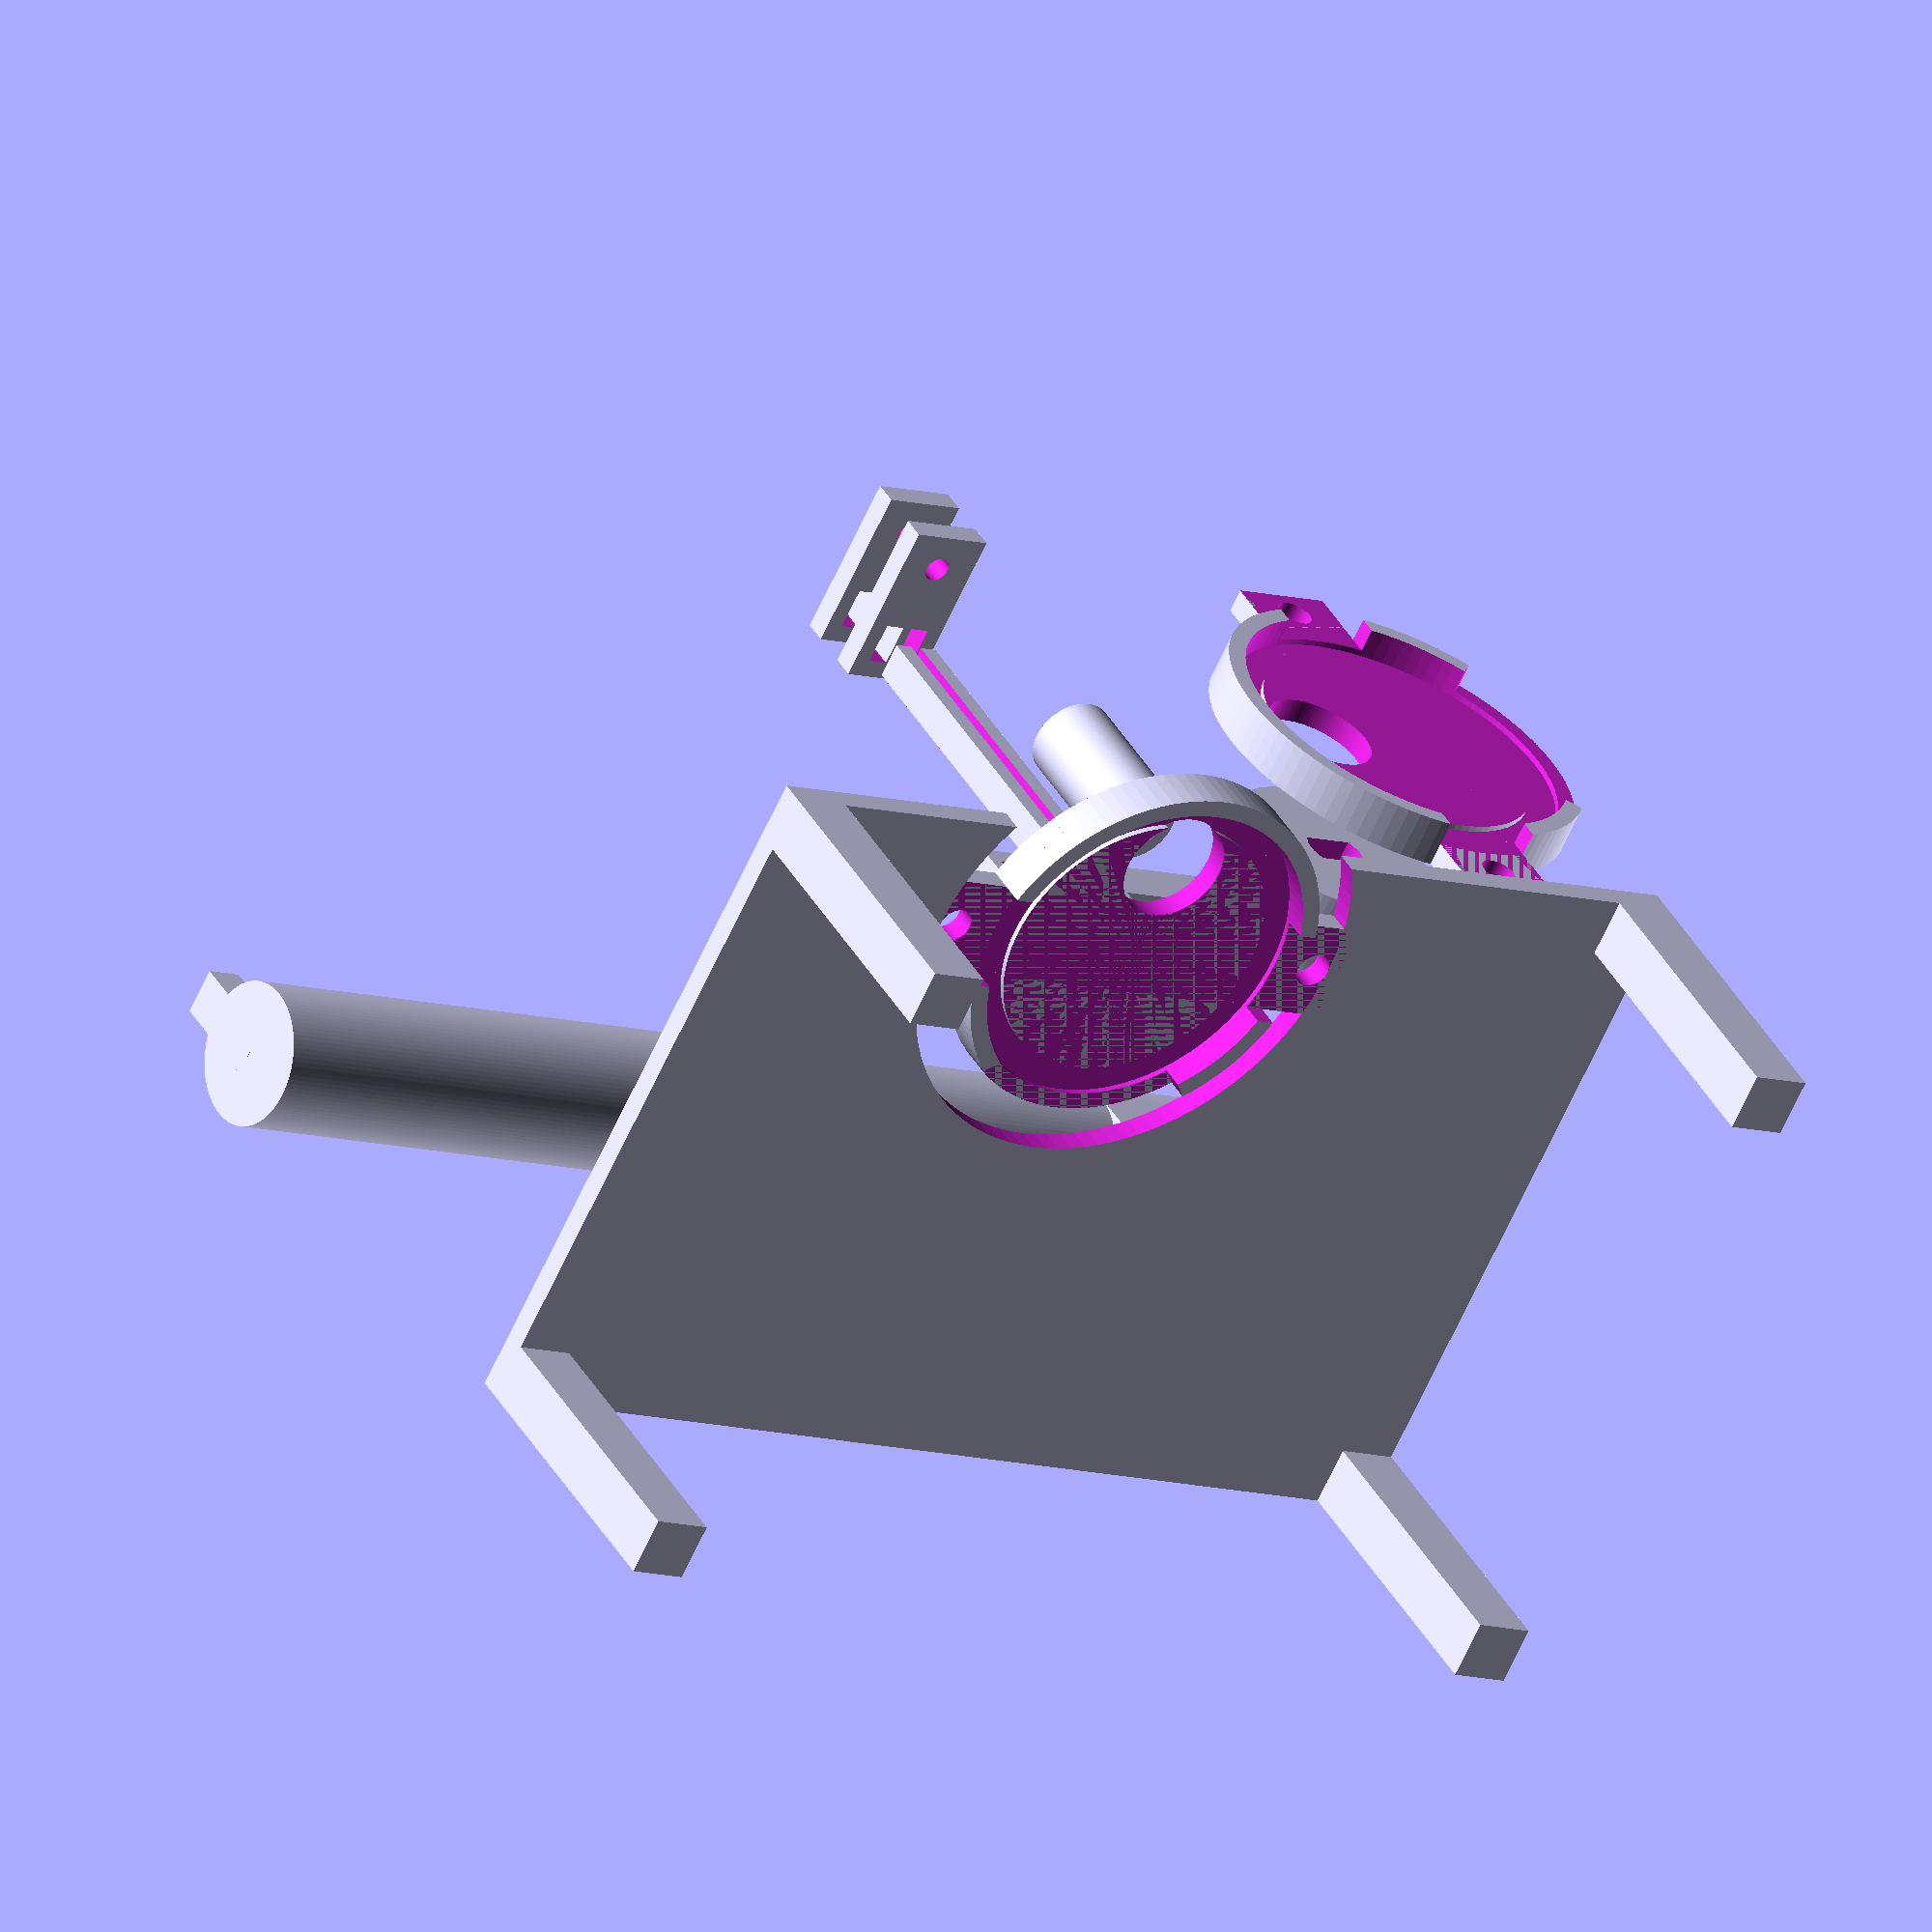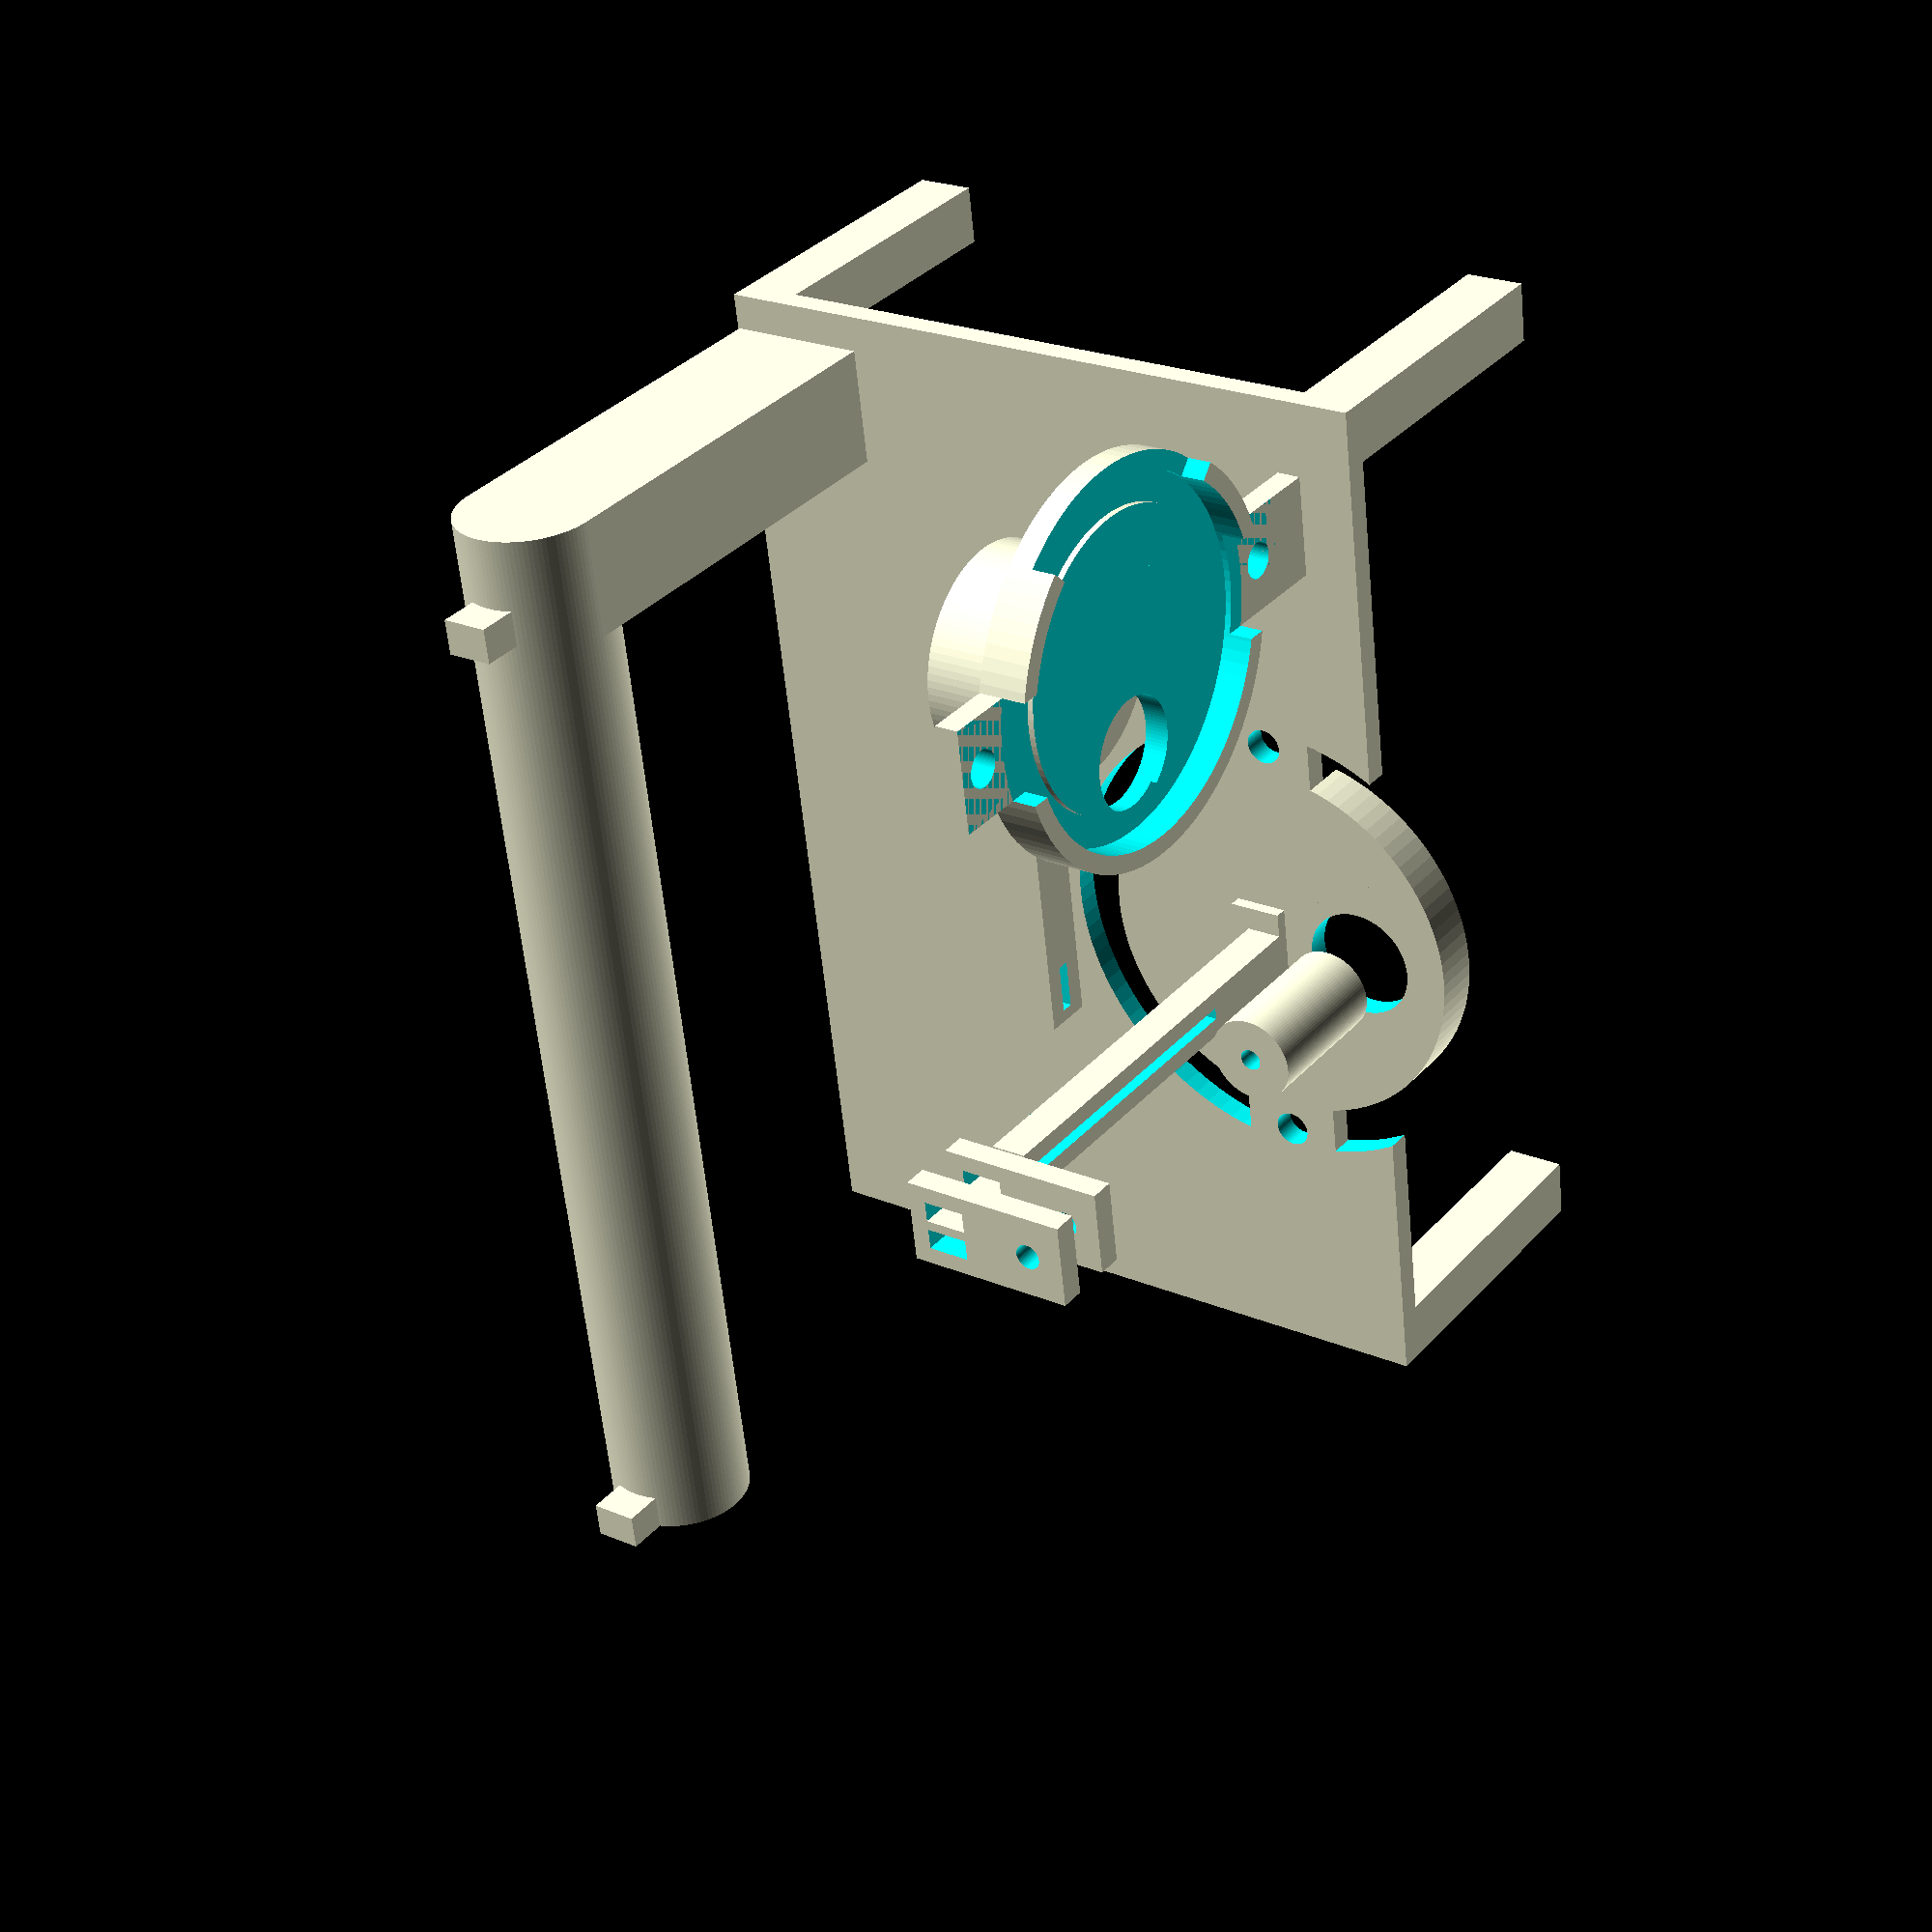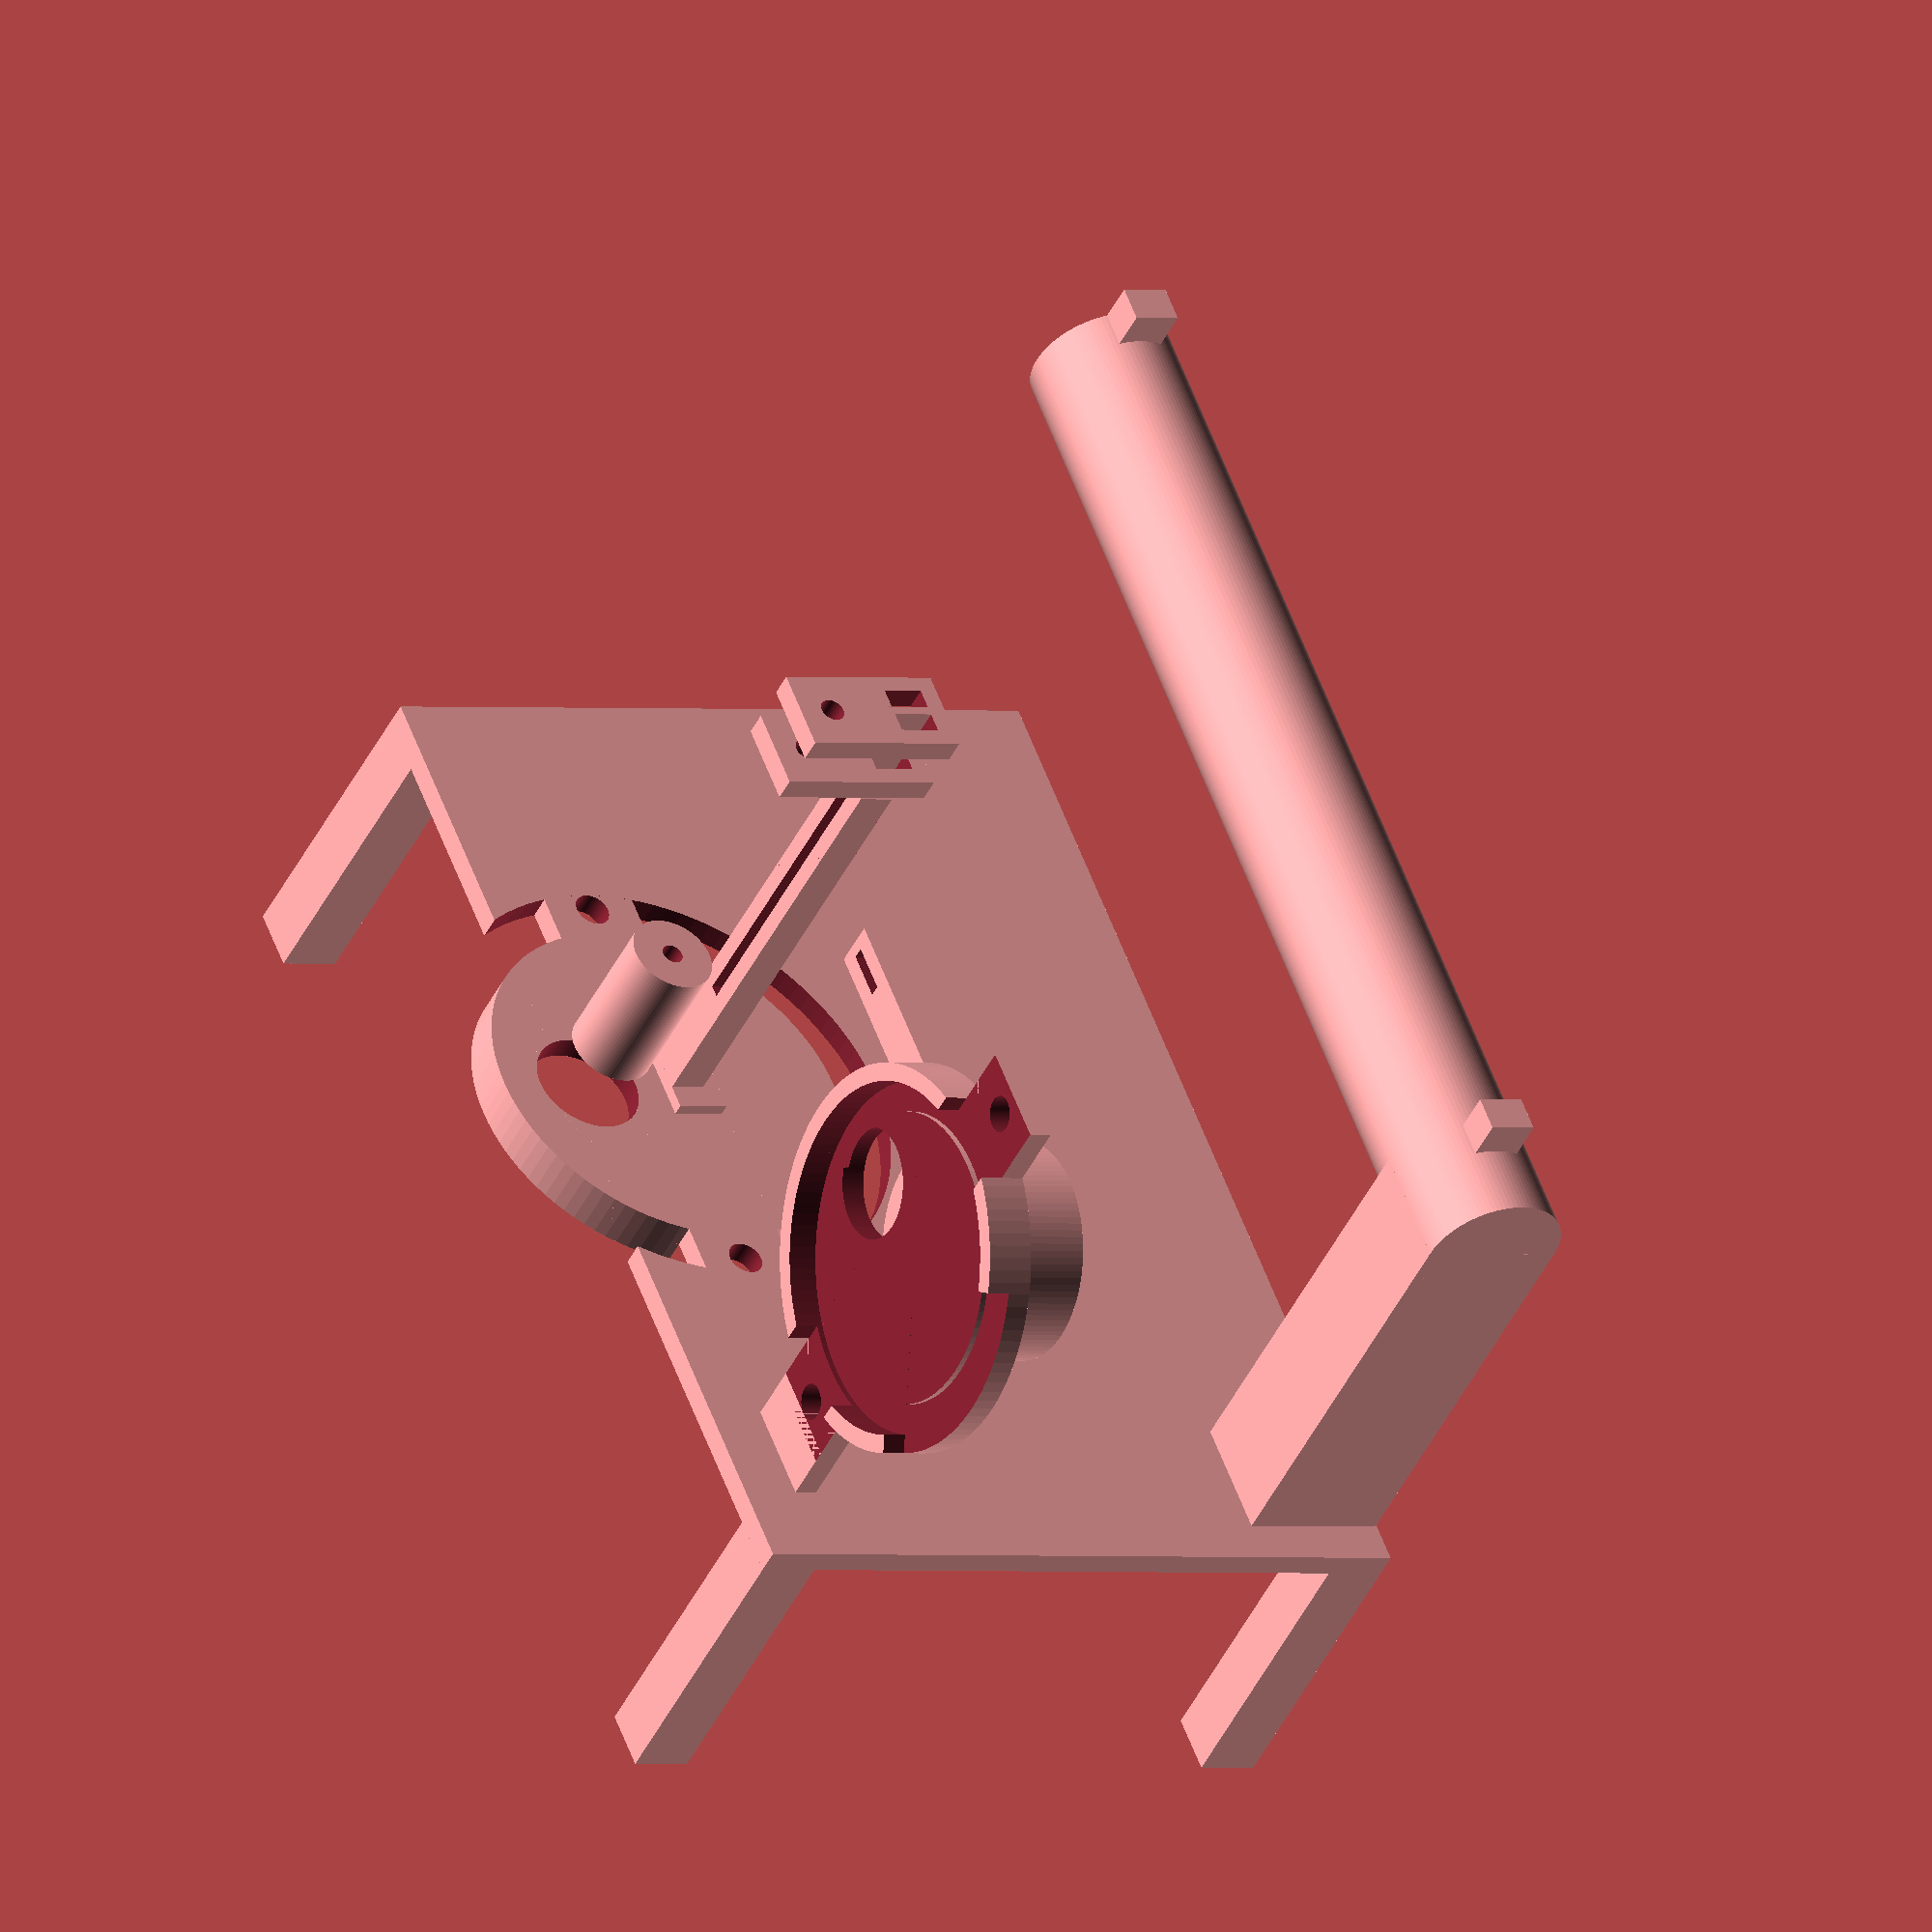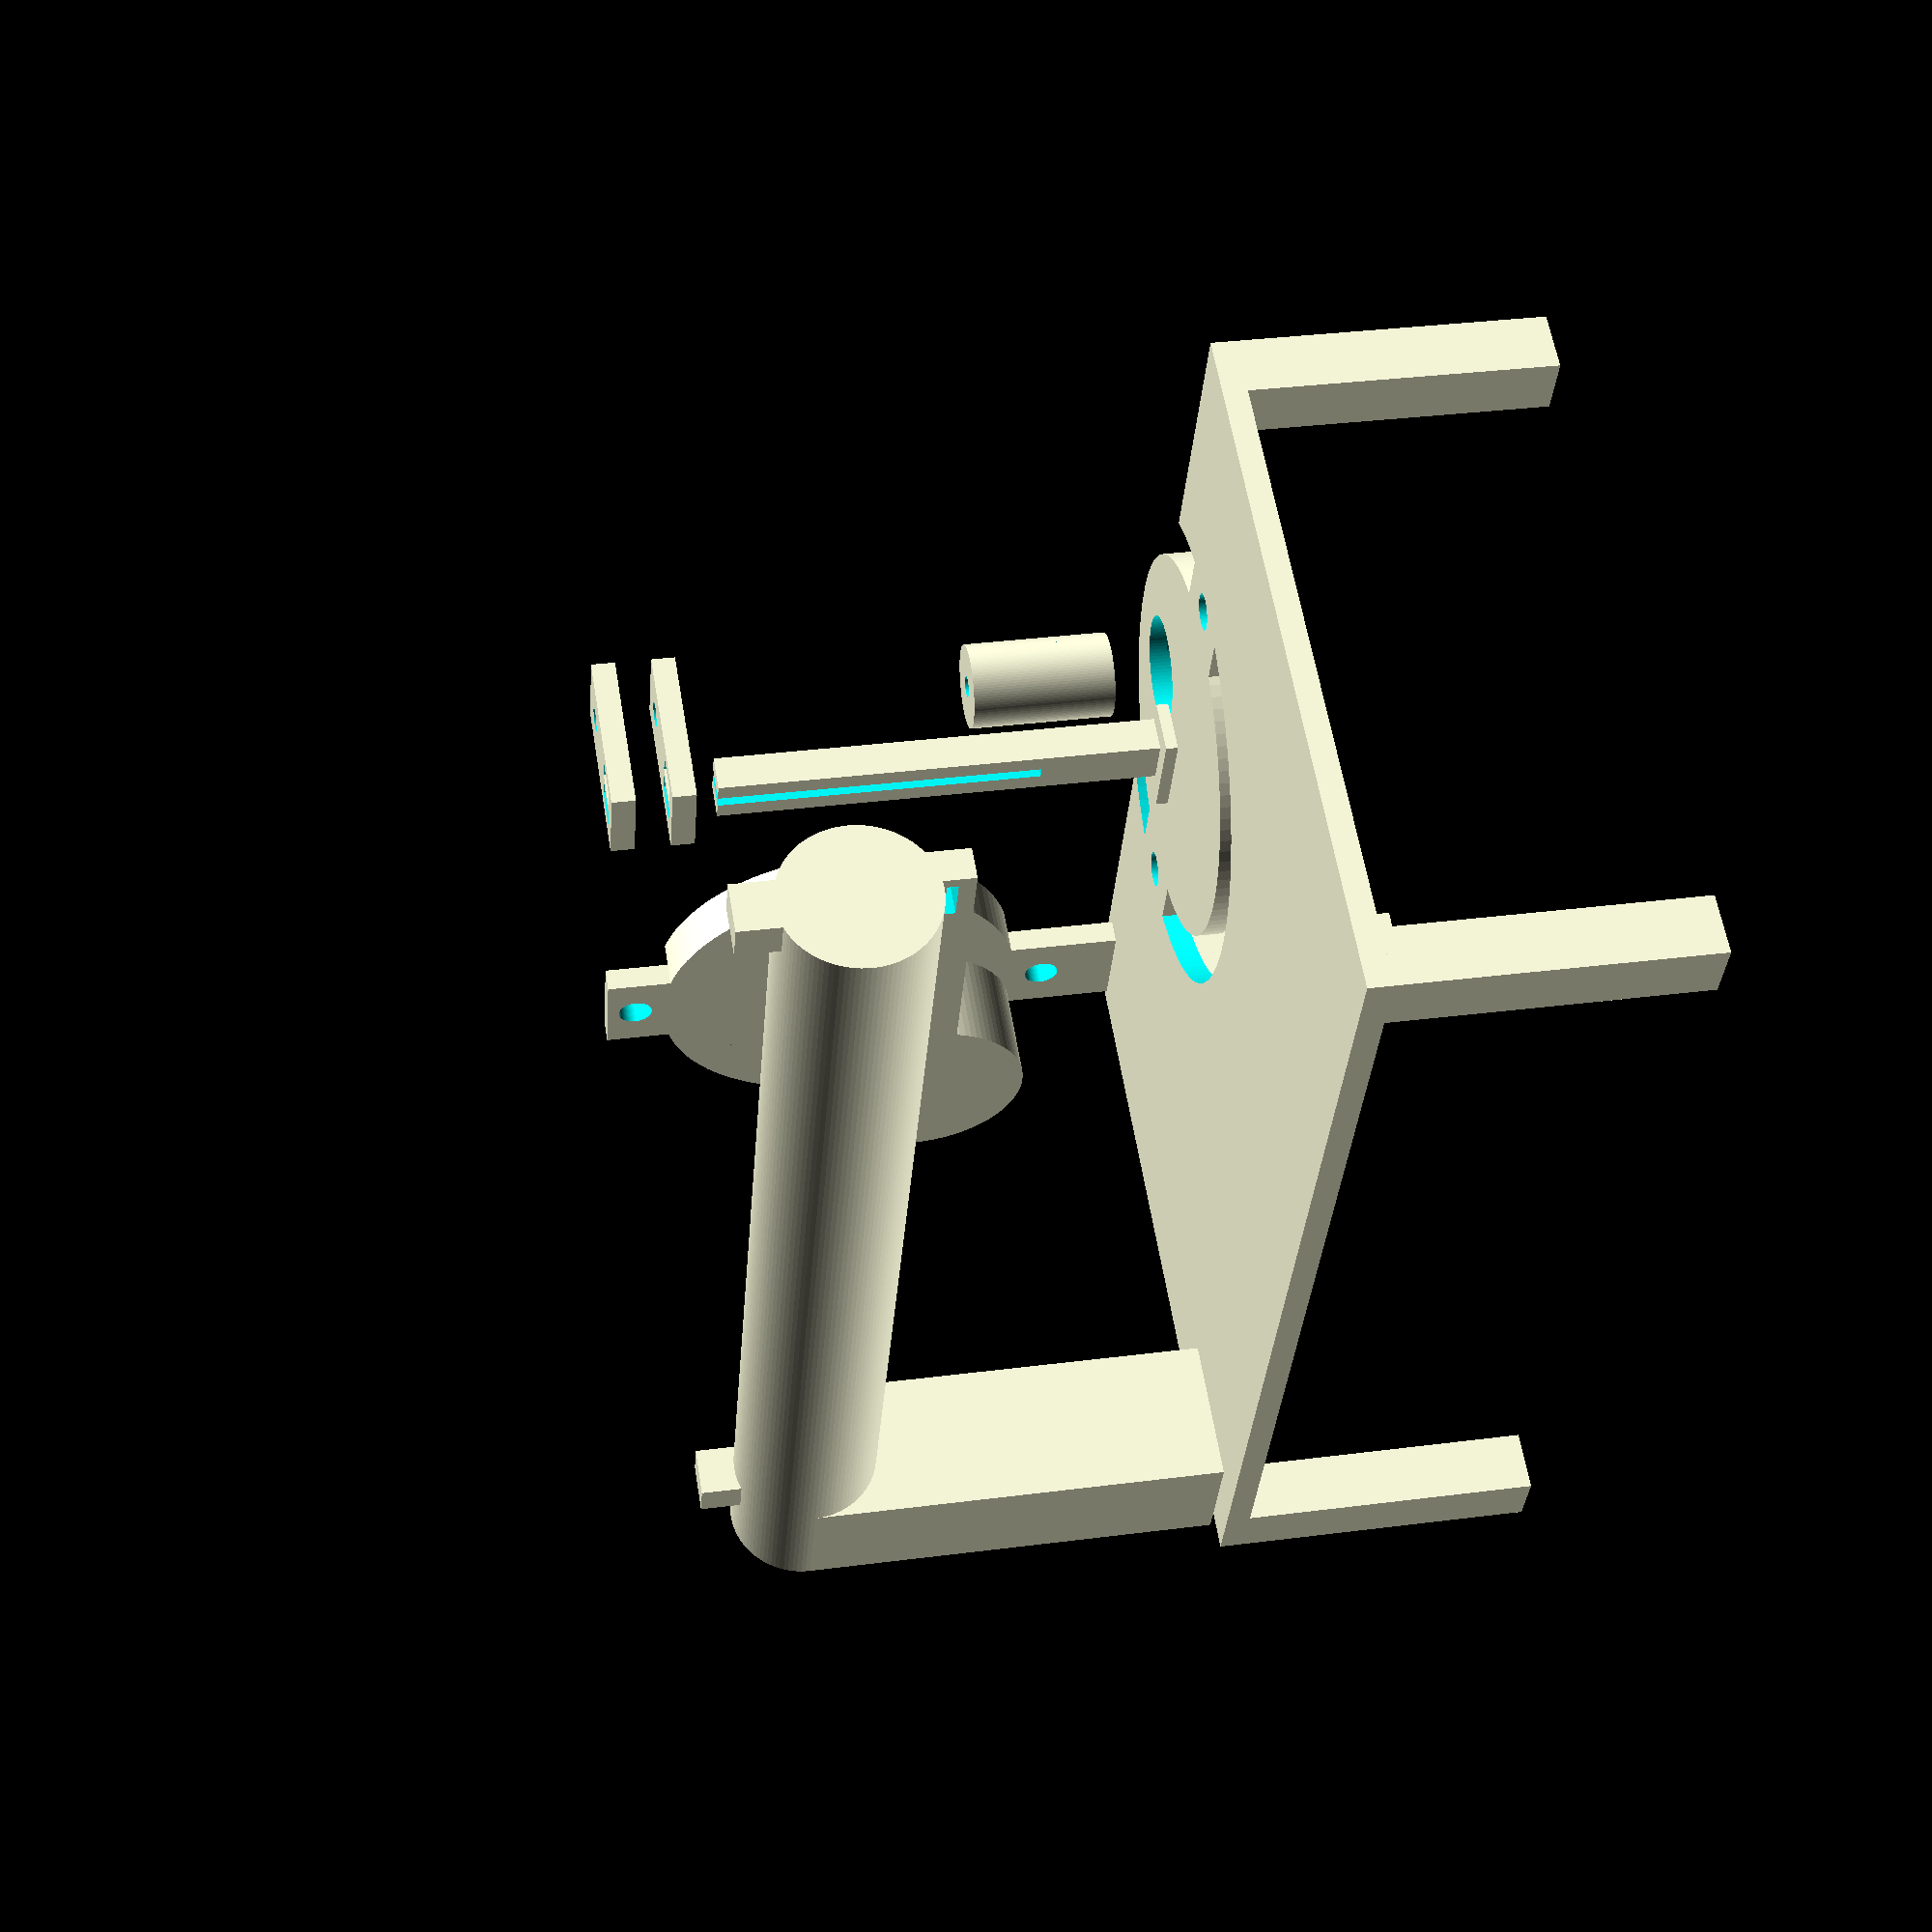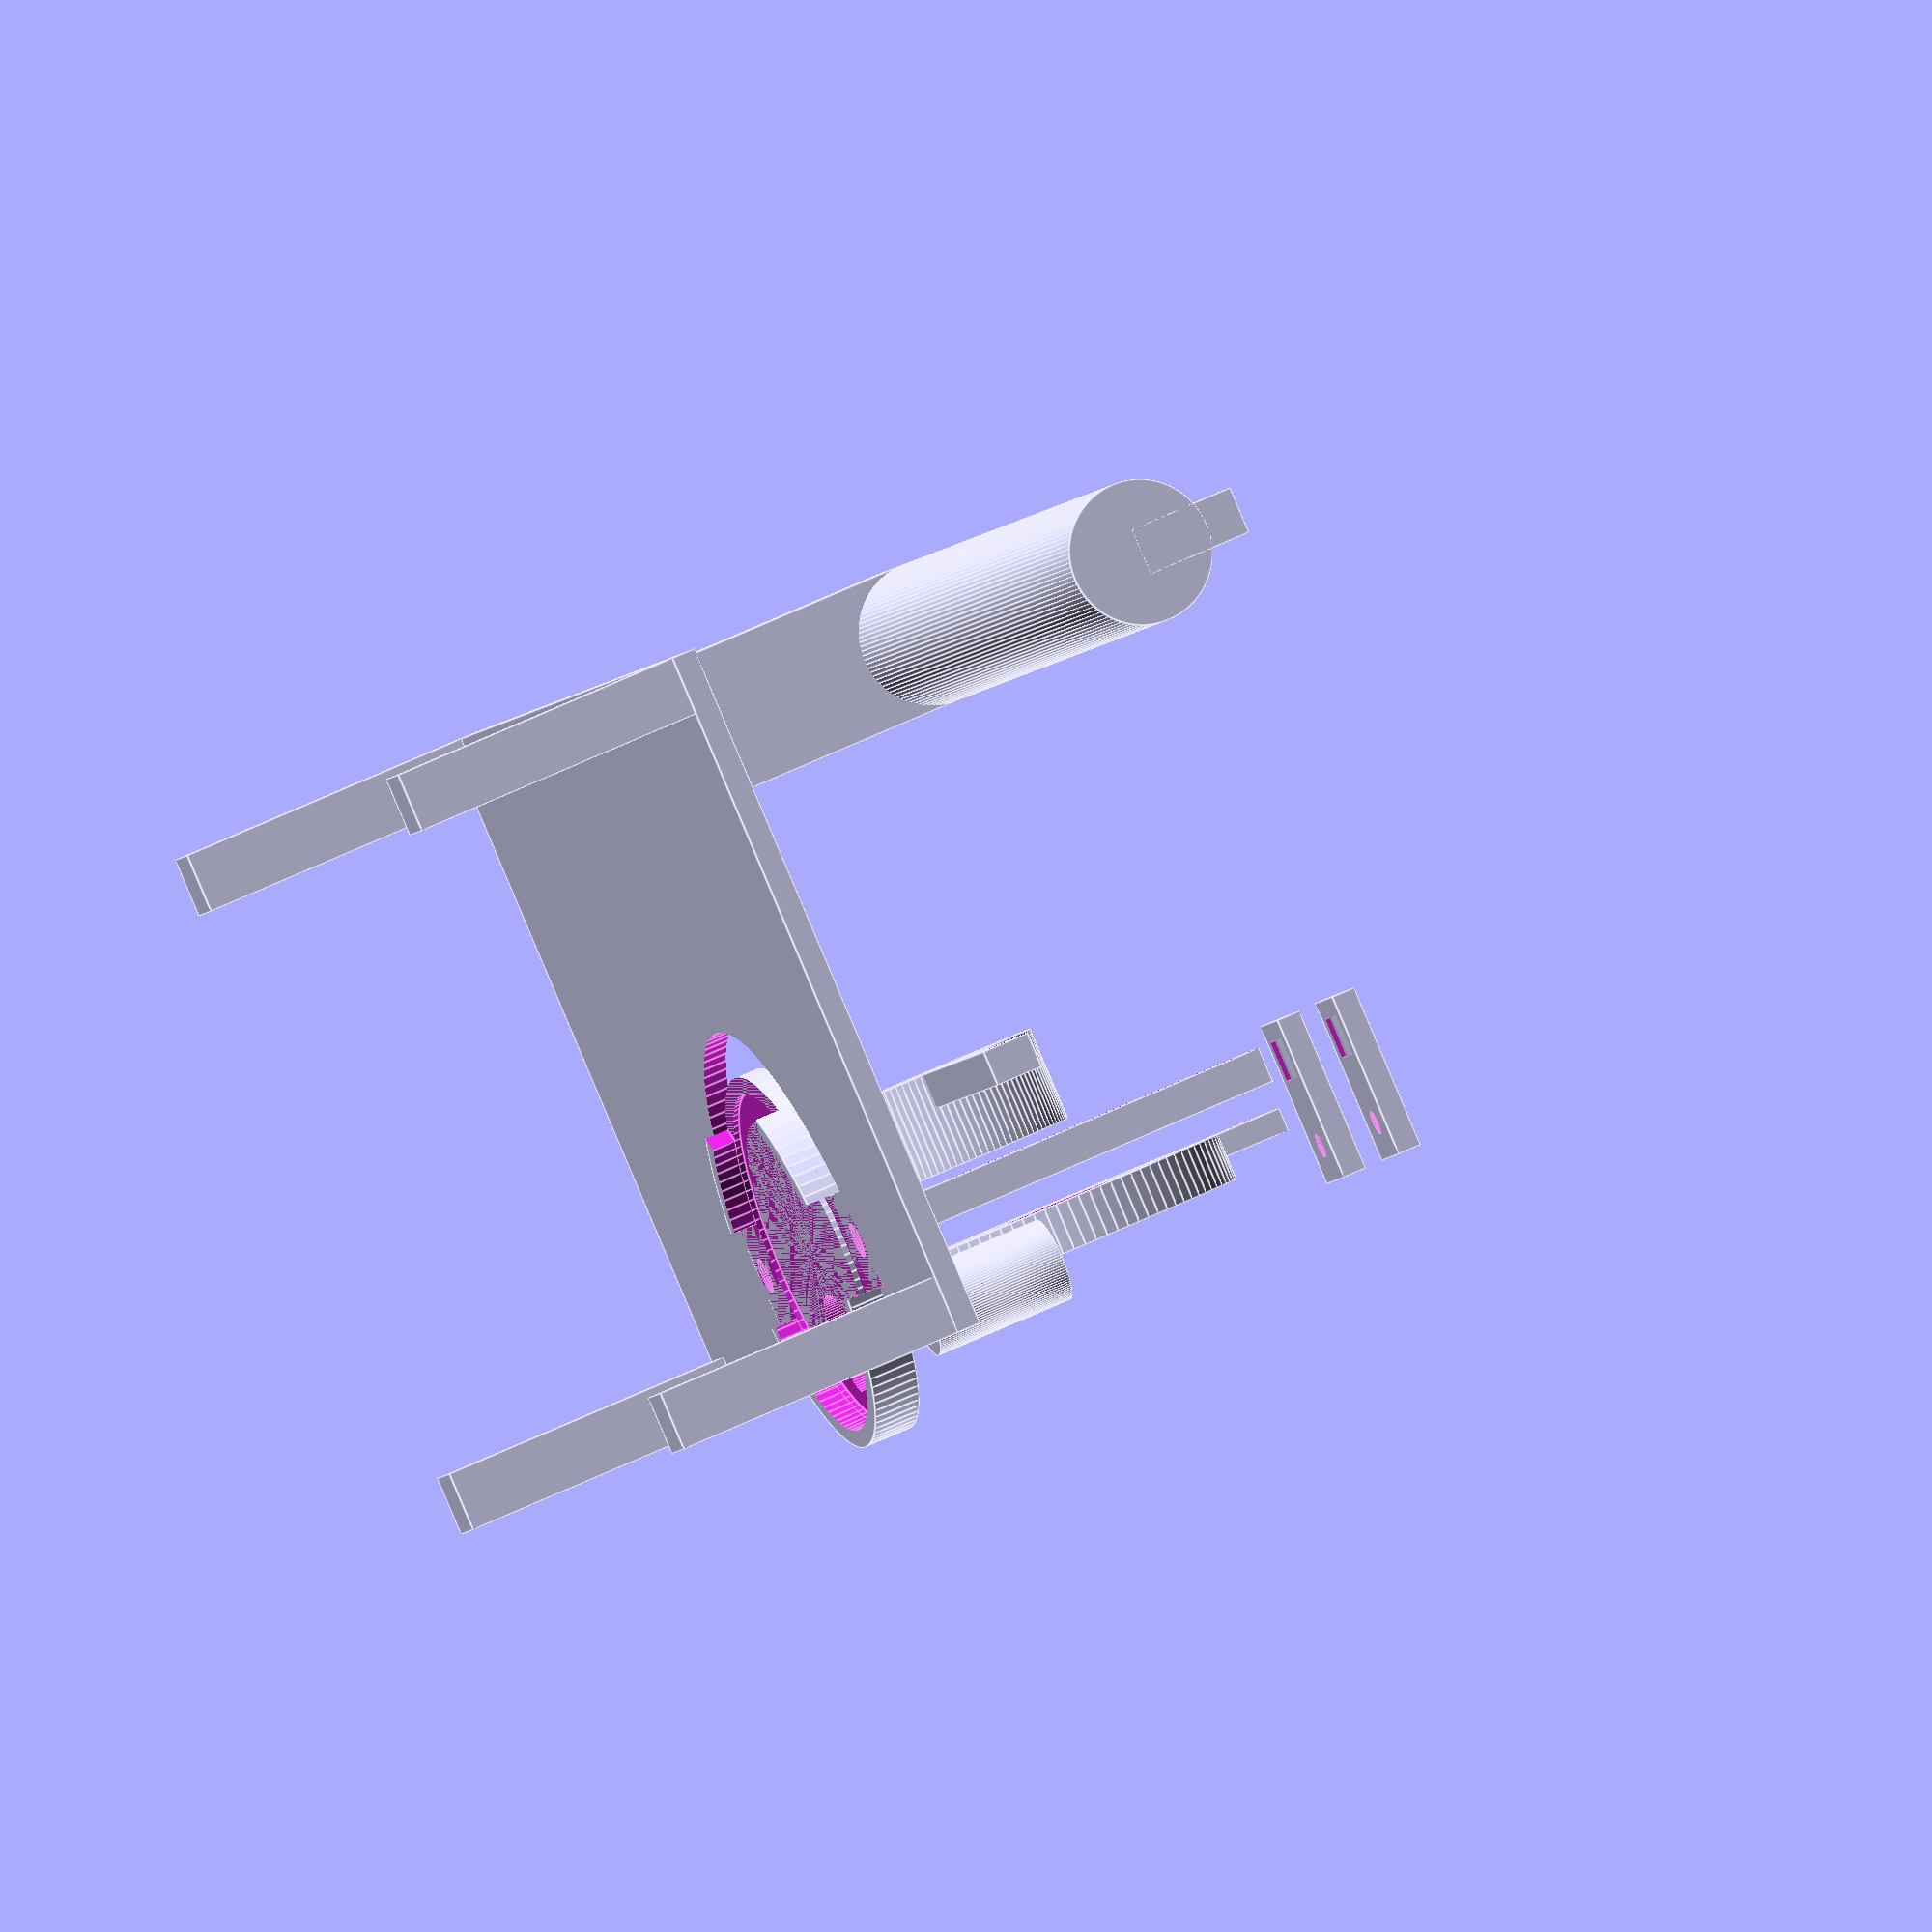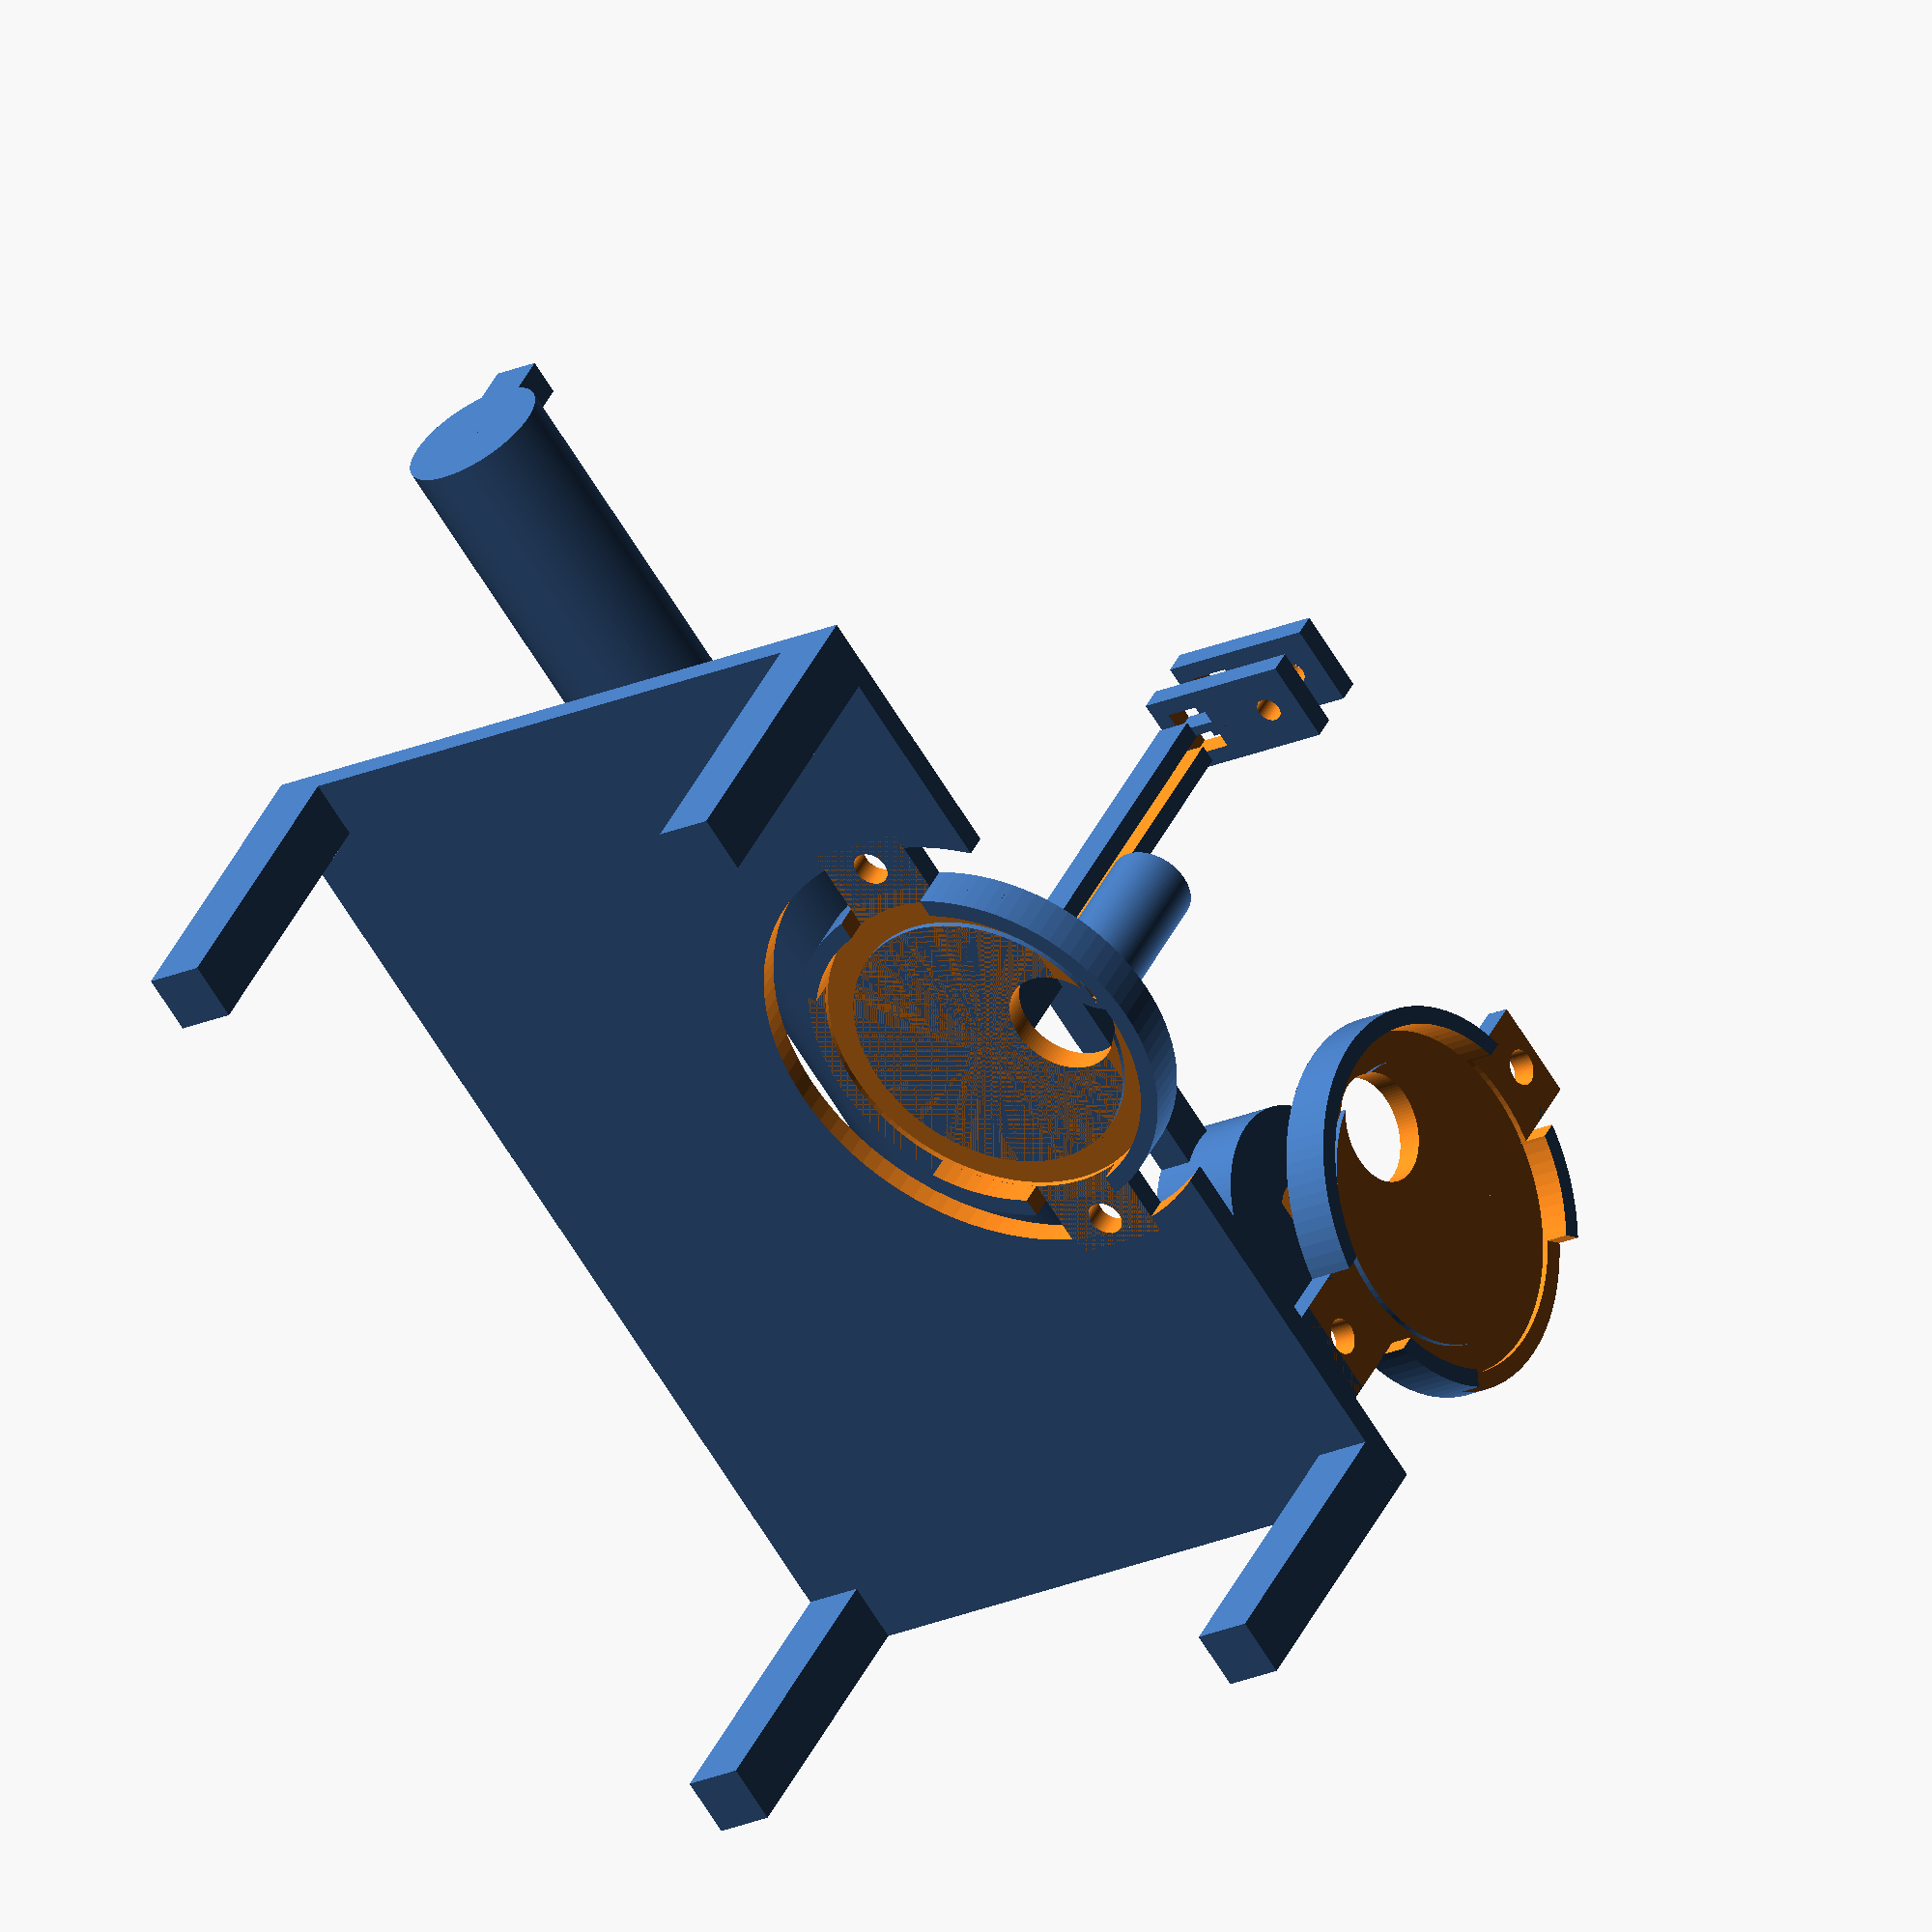
<openscad>
$fn = 100;

clamp_height = 4;
clamp_top_thickness = 2;
magnet_core_radius = .95;
shaft_y = 14-9/2-1.6;
shaft_len = 9.64;
shaft_radius = 5.1/2;
arm_size = 8.5;

module motor_clamp() {
	difference() {
		union() {
			cylinder(clamp_height, r=16);

			difference() {
				translate([-42/2, -arm_size/2, clamp_height-2]) cube([42, arm_size, 2]);
				translate([42/2-2.5, 0, 0]) cylinder(20, r=3/2);
				translate([-42/2+2.5, 0, 0]) cylinder(20, r=3/2);
			}
		}

		translate([0, 0, -2]) cylinder(clamp_height, r=14.5); // motor body
		translate([0, -2, -2]) rotate([0, 0, -90-45]) cube([100,100,clamp_height]); // whire hole

		// cut across
		translate([-42/2, -arm_size/2, -2]) cube([42, arm_size, clamp_height]); // side holes

		// shaft hole
		translate([0, shaft_y, 0]) cylinder(20, r=9.2/2); // shaft hole

		// inner ring
		difference() {
			translate([0, 0, -2+.5]) cylinder(clamp_height, r=14.5);
			translate([0, 0, -2]) cylinder(20, r=12);
		}
	}
}

motor_clamp();

translate([-40, 8, 30]) rotate([0, 90, -90]) {
	motor_clamp();
	translate([20, -arm_size/2, 2]) cube([5, arm_size, 2]);
}

// base
if (true) difference() {
	union() {
		translate([-100/2, -100/2, 2]) cube([90, 60, 2]);

		translate([-100/2, -100/2, -25+2]) cube([5,5,25]);
		translate([-100/2+90-5, -100/2, -25+2]) cube([5,5,25]);
		translate([-100/2+90-5, -100/2+60-5, -25+2]) cube([5,5,25]);
		translate([-100/2, -100/2+60-5, -25+2]) cube([5,5,25]);
	}

	translate([0, 0, -5]) cylinder(20, r=20);
}

spindle_r = 6;

// wire spool spindle
translate([-95/2, -43, 5]) {
	translate([0, 0, 35]) rotate([0, 90, 0]) cylinder(95, r=spindle_r);
	translate([0, -spindle_r, 0]) cube([10,spindle_r*2,35]);

	translate([spindle_r, -2, 35]) cube([3,2*2,9]);
	translate([95-3, -2, 35]) cube([3,2*2,9]);
}

// motor shaft
if (false) union() {
	translate([0, shaft_y, 0]) cylinder(clamp_height+shaft_len-6, r=shaft_radius);
	intersection() {
			translate([0, shaft_y, 0]) cylinder(clamp_height+shaft_len, r=shaft_radius);
			translate([-shaft_radius, shaft_y-2.94/2, clamp_height+shaft_len-6]) cube([10, 2.94, 6]);
	}
}


// reference magnet core
//translate([0, shaft_y-8.34, clamp_height+shaft_len+2]) cylinder(14, r=magnet_core_radius);

// motor shaft cap
difference() {
	translate([0, shaft_y, clamp_height+shaft_len-5]) cylinder(12, r=shaft_radius+1);

	translate([0, shaft_y, clamp_height+shaft_len]) cylinder(14, r=magnet_core_radius-.05);

	union() intersection() {
		translate([0, shaft_y, 0]) cylinder(clamp_height+shaft_len, r=shaft_radius);
		translate([-shaft_radius, shaft_y-2.94/2, clamp_height+shaft_len-6]) cube([10, 2.94, 6]);
	}
}

// side motor shaft cap
translate([-35, -10, 25]) rotate([-90, 0, 0]) difference() {
	union() {
		translate([0, 0, 0]) cylinder(8, r=9);

		translate([8, 0, 0]) rotate([90, 0, 90]) difference() {
			translate([-1.5, 0, 0]) cube([4, 3, 25]);
			translate([0, -1, 20]) cube([1, 5, 4]);
		}
	}


	translate([0, 0, -5]) intersection() {
		translate([0, 0, 0]) cylinder(clamp_height+shaft_len, r=shaft_radius);
		translate([-shaft_radius, 0-2.94/2, clamp_height+shaft_len-6]) cube([10, 2.94, 6]);
	}
}

winder_arm_height = 38;

// stationary vertical arm
translate([0, -4, 1])
union() {
	difference() {
		translate([-2, 2.5, clamp_height]) cube([4, 3, winder_arm_height]);
		translate([-.5, 2, clamp_height+shaft_y+3]) cube([1, 5, winder_arm_height-10]);
	}

	translate([-4, 3-2, clamp_height]) cube([8, 4.5, 1]);
}

translate([0, 0, 25]) difference() {
	translate([-7/2, -3, 20]) cube([7,14,2]);

	// arm holes
	translate([0, -4, 1]) difference() {
		translate([-4.2/2, 2.5, clamp_height]) cube([4.2, 3.5, winder_arm_height]);

		translate([-.8/2, 2, clamp_height+shaft_y+3]) cube([.8, 5, winder_arm_height-12]);
	}

	translate([0, shaft_y, clamp_height+shaft_len]) cylinder(14, r=magnet_core_radius+.1);
}

translate([0, 0, 30]) difference() {
	translate([-7/2, -3, 20]) cube([7,14,2]);

	// arm holes
	translate([0, -4, 1]) difference() {
		translate([-4.2/2, 2.5, clamp_height]) cube([4.2, 3.5, winder_arm_height]);

		translate([-.8/2, 2, clamp_height+shaft_y+3]) cube([.8, 5, winder_arm_height-12]);
	}

	translate([0, shaft_y, clamp_height+shaft_len]) cylinder(14, r=magnet_core_radius+.1);
}

</openscad>
<views>
elev=320.3 azim=332.5 roll=153.2 proj=o view=solid
elev=325.4 azim=83.1 roll=35.3 proj=p view=wireframe
elev=224.5 azim=68.1 roll=204.7 proj=o view=wireframe
elev=147.0 azim=114.4 roll=100.1 proj=p view=solid
elev=299.6 azim=242.5 roll=243.9 proj=o view=edges
elev=139.6 azim=124.4 roll=336.7 proj=o view=solid
</views>
